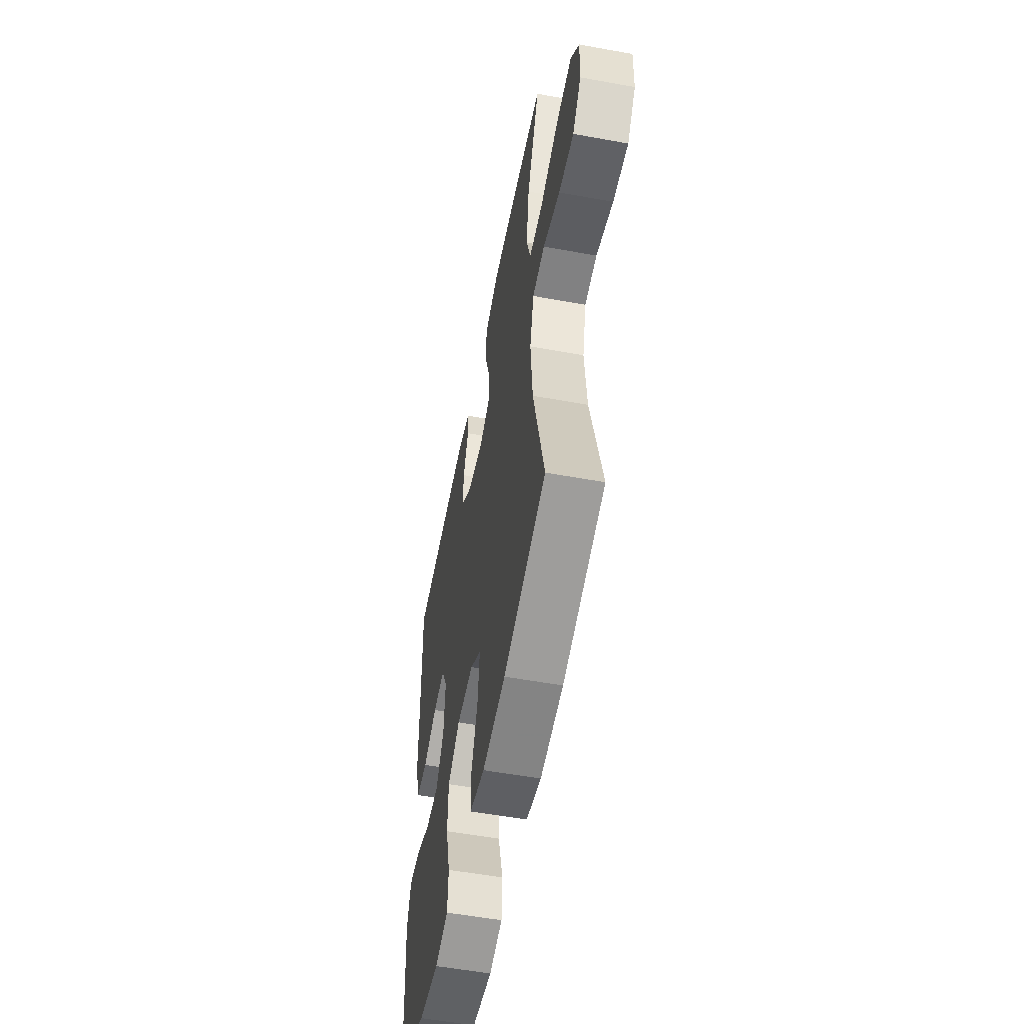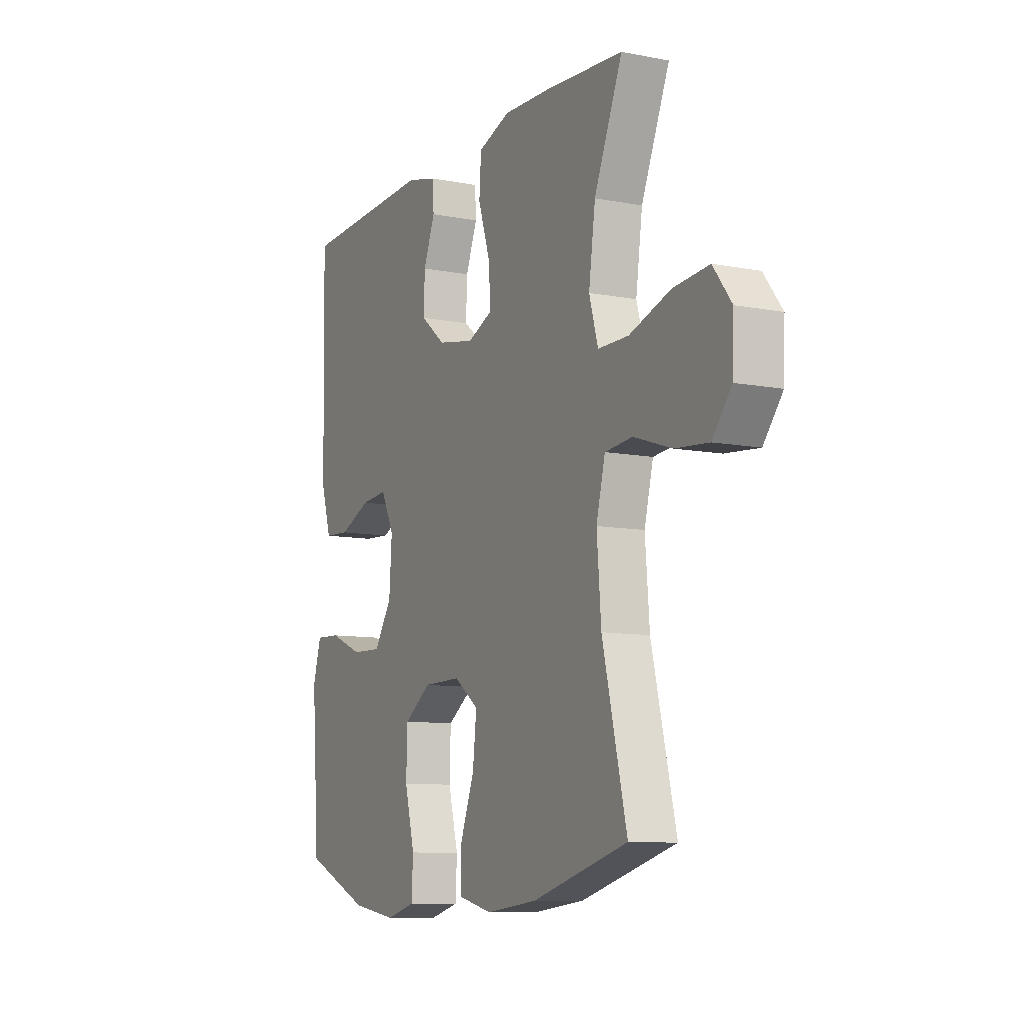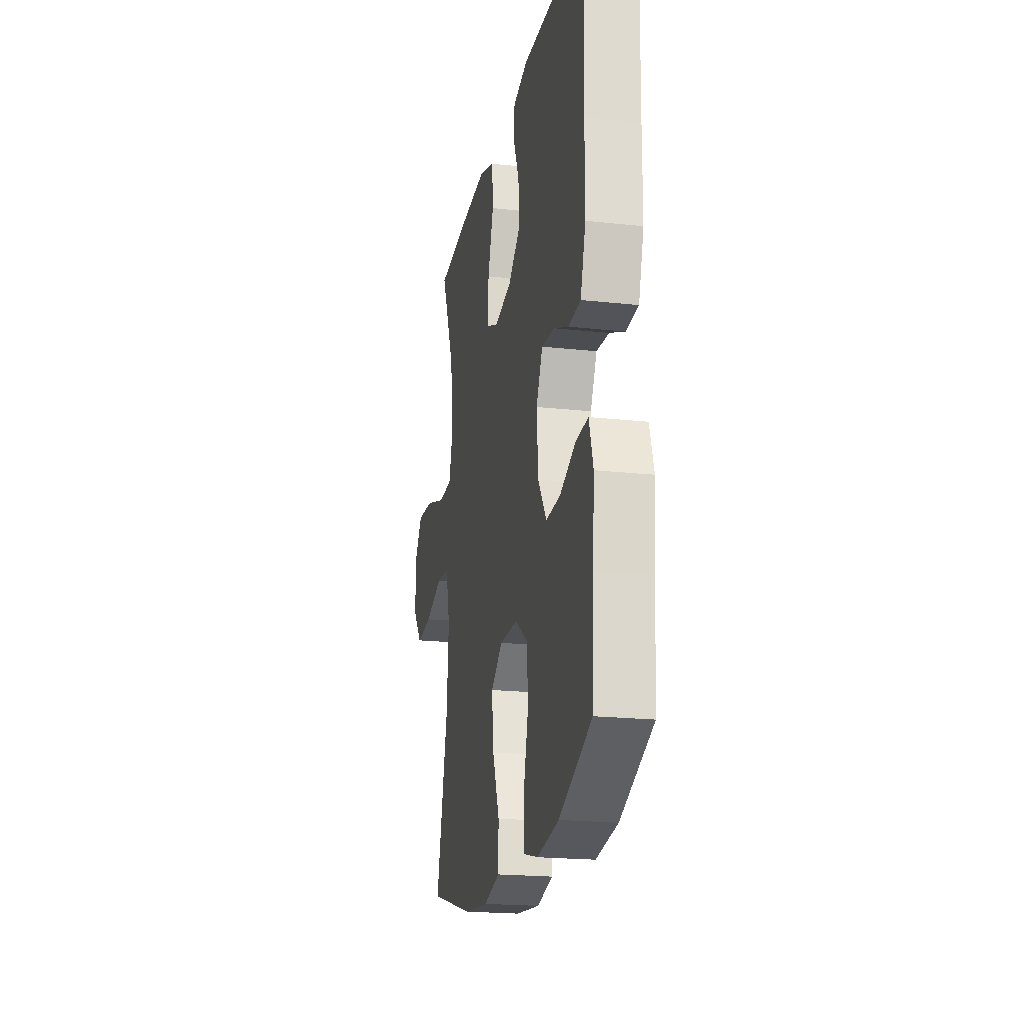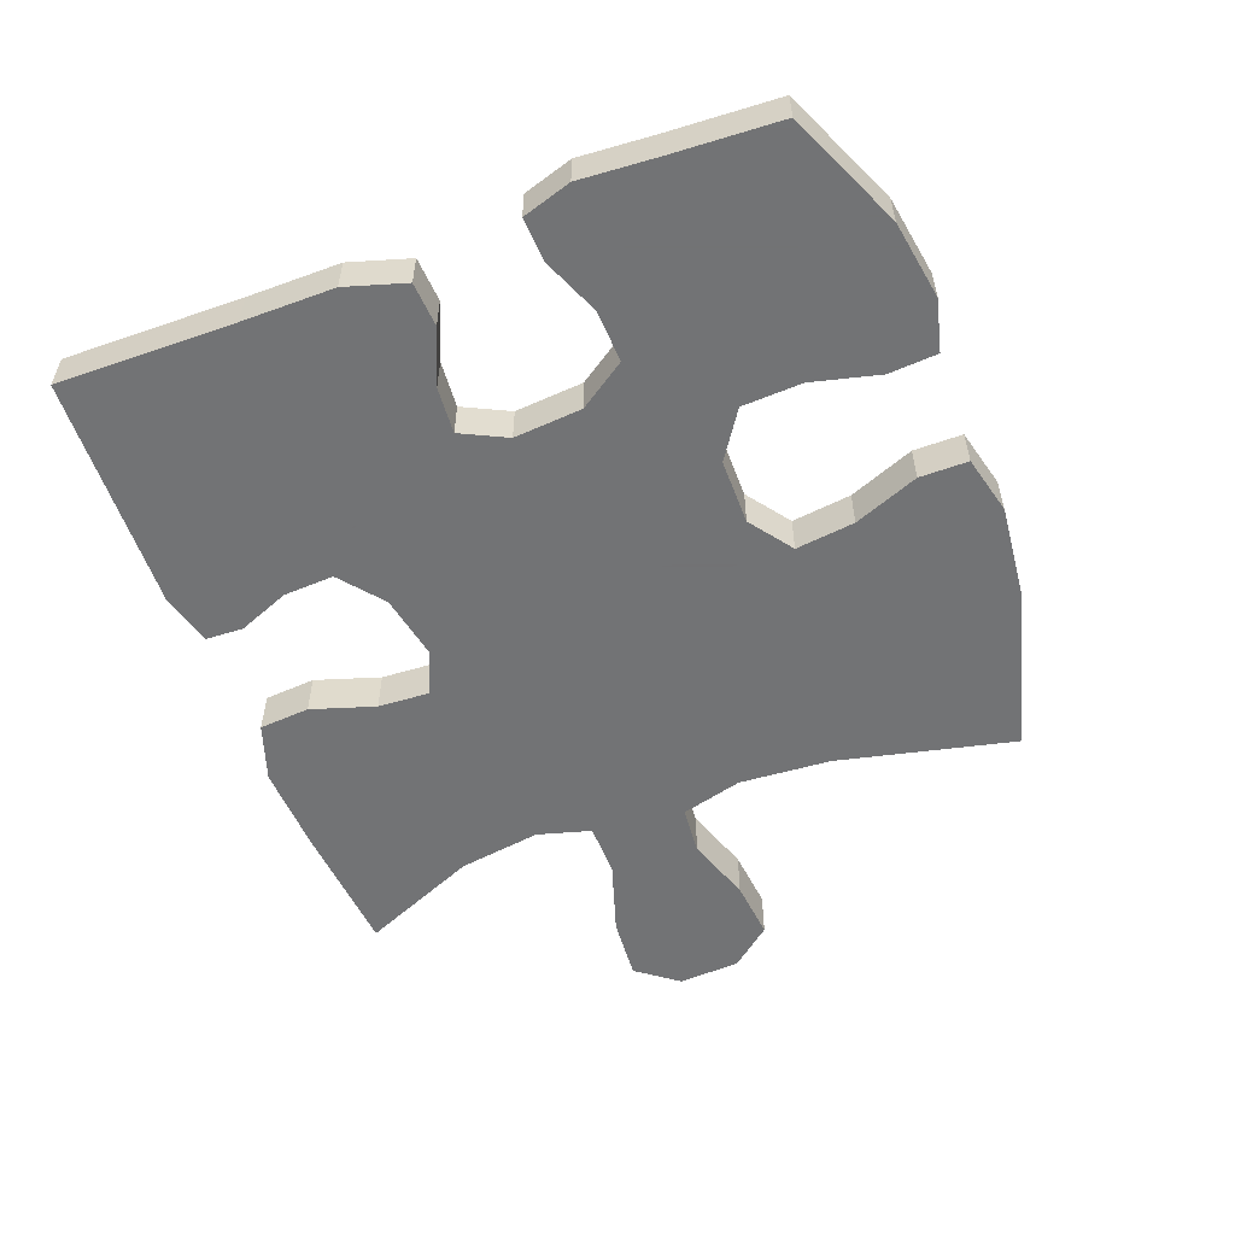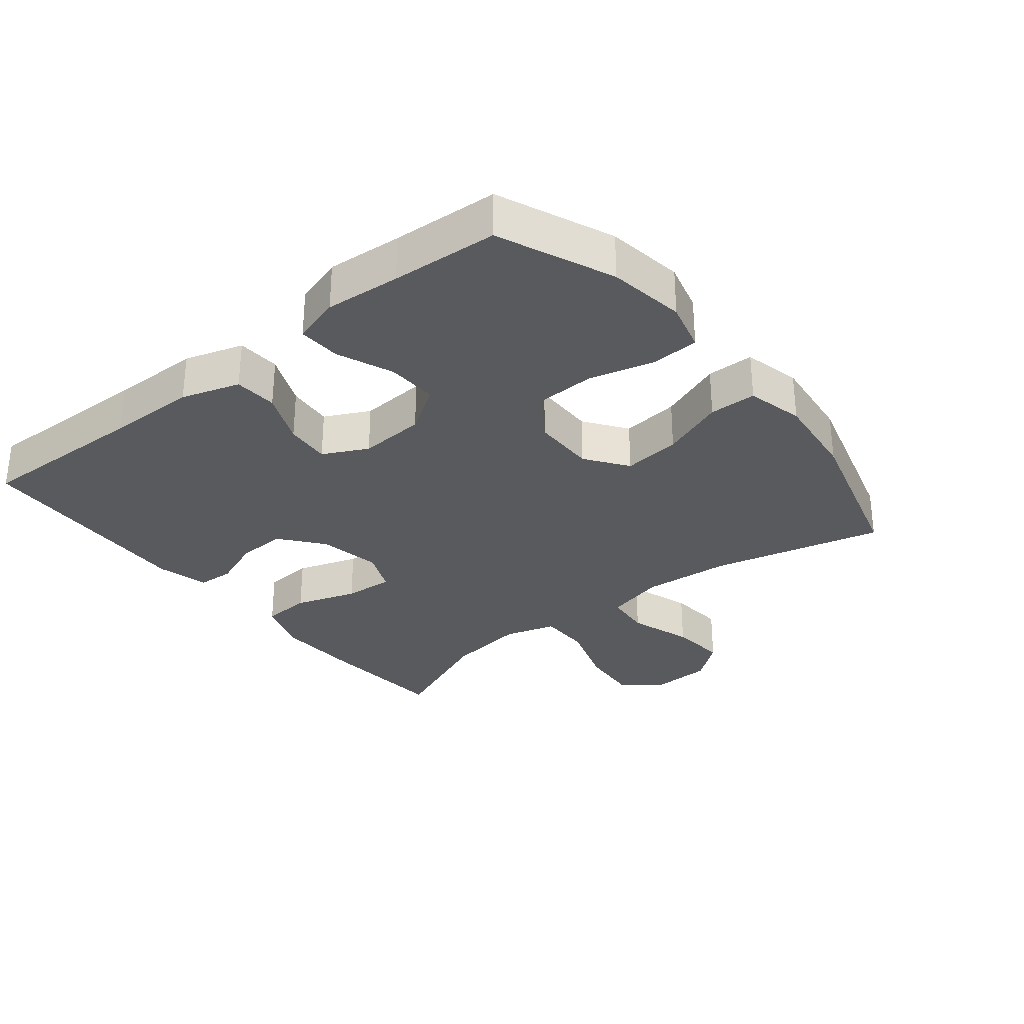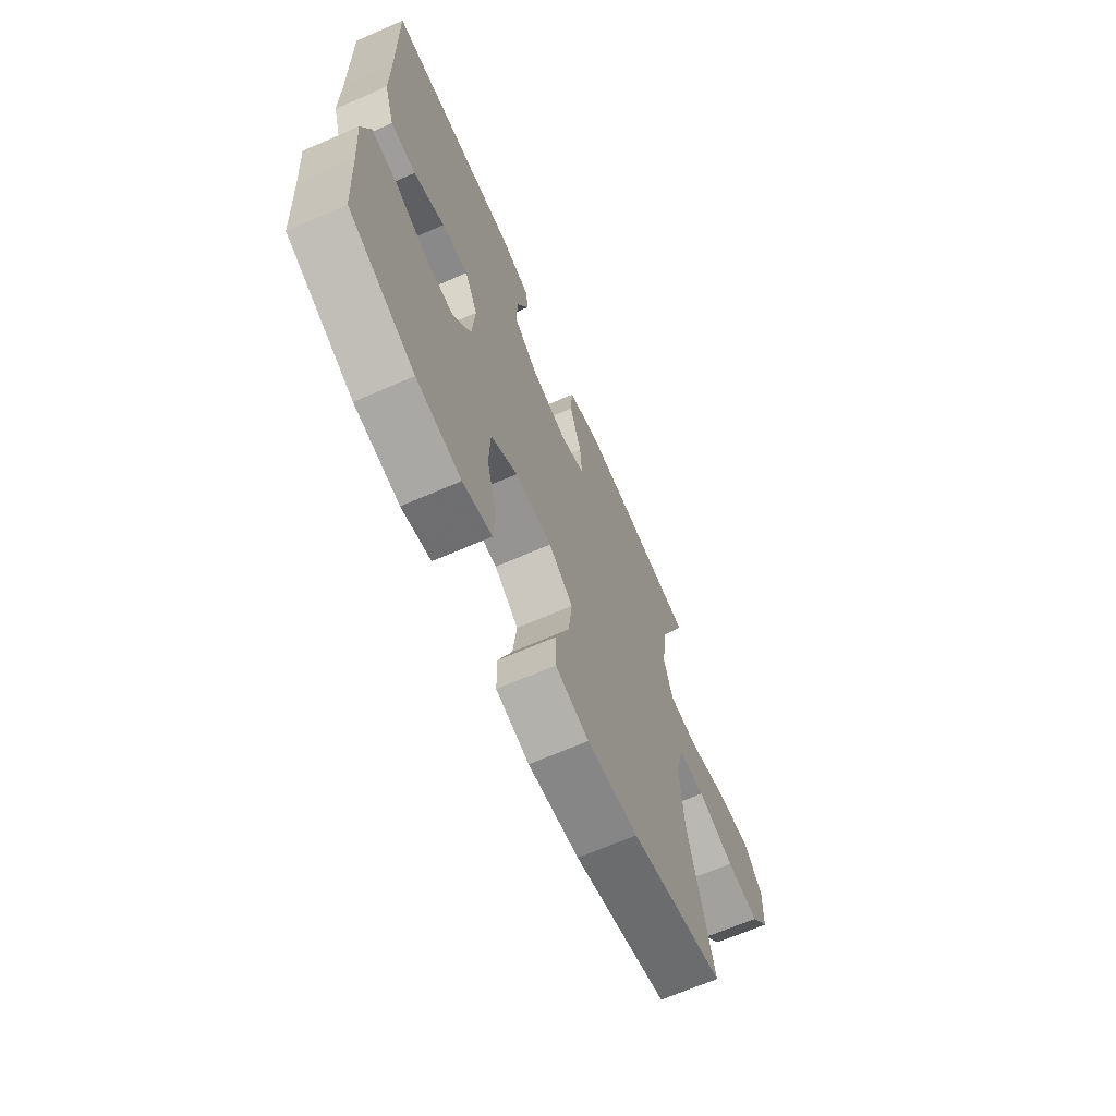
<metadata>
{"format":"obj","ext":"obj","renderer":"f3d","projection":"perspective","resolution":1024,"background":"white","views":[{"elev":-54.9,"azim":-100.9,"up":"+Z"},{"elev":-9.6,"azim":-116.7,"up":"+Z"},{"elev":-20.5,"azim":78.7,"up":"+Z"},{"elev":-55.7,"azim":111.2,"up":"+Y"},{"elev":-30.7,"azim":128.7,"up":"+Y"},{"elev":-67.6,"azim":113.5,"up":"+Z"}]}
</metadata>
<code>
v 0.5 0.07 -0.5
v 0.326 0.07 -0.574
v 0.209 0.07 -0.592
v 0.133 0.07 -0.572
v 0.129 0.07 -0.499
v 0.155 0.07 -0.399
v 0.152 0.07 -0.309
v 0.082 0.07 -0.261
v -0.015 0.07 -0.26
v -0.079 0.07 -0.306
v -0.069 0.07 -0.394
v -0.032 0.07 -0.491
v -0.033 0.07 -0.563
v -0.12 0.07 -0.584
v -0.254 0.07 -0.569
v -0.5 0.07 -0.5
v -0.437 0.07 -0.239
v -0.426 0.07 -0.103
v -0.449 0.07 -0.012
v -0.52 0.07 -0.005
v -0.617 0.07 -0.037
v -0.704 0.07 -0.045
v -0.753 0.07 0.016
v -0.757 0.07 0.107
v -0.71 0.07 0.168
v -0.618 0.07 0.16
v -0.512 0.07 0.125
v -0.433 0.07 0.125
v -0.41 0.07 0.204
v -0.427 0.07 0.326
v -0.5 0.07 0.5
v -0.303 0.07 0.515
v -0.174 0.07 0.52
v -0.09 0.07 0.491
v -0.085 0.07 0.416
v -0.116 0.07 0.322
v -0.121 0.07 0.246
v -0.056 0.07 0.218
v 0.039 0.07 0.236
v 0.104 0.07 0.288
v 0.101 0.07 0.363
v 0.071 0.07 0.439
v 0.074 0.07 0.495
v 0.153 0.07 0.515
v 0.5 0.07 0.5
v 0.494 0.07 0.237
v 0.493 0.07 0.1
v 0.465 0.07 0.011
v 0.399 0.07 0.007
v 0.318 0.07 0.042
v 0.249 0.07 0.048
v 0.215 0.07 -0.02
v 0.222 0.07 -0.121
v 0.268 0.07 -0.191
v 0.346 0.07 -0.188
v 0.432 0.07 -0.153
v 0.497 0.07 -0.15
v 0.519 0.07 -0.223
v 0.51 0.07 -0.338
v 0.5 0 -0.5
v 0.326 0 -0.574
v 0.209 0 -0.592
v 0.133 0 -0.572
v 0.129 0 -0.499
v 0.155 0 -0.399
v 0.152 0 -0.309
v 0.082 0 -0.261
v -0.015 0 -0.26
v -0.079 0 -0.306
v -0.069 0 -0.394
v -0.032 0 -0.491
v -0.033 0 -0.563
v -0.12 0 -0.584
v -0.254 0 -0.569
v -0.5 0 -0.5
v -0.437 0 -0.239
v -0.426 0 -0.103
v -0.449 0 -0.012
v -0.52 0 -0.005
v -0.617 0 -0.037
v -0.704 0 -0.045
v -0.753 0 0.016
v -0.757 0 0.107
v -0.71 0 0.168
v -0.618 0 0.16
v -0.512 0 0.125
v -0.433 0 0.125
v -0.41 0 0.204
v -0.427 0 0.326
v -0.5 0 0.5
v -0.303 0 0.515
v -0.174 0 0.52
v -0.09 0 0.491
v -0.085 0 0.416
v -0.116 0 0.322
v -0.121 0 0.246
v -0.056 0 0.218
v 0.039 0 0.236
v 0.104 0 0.288
v 0.101 0 0.363
v 0.071 0 0.439
v 0.074 0 0.495
v 0.153 0 0.515
v 0.5 0 0.5
v 0.494 0 0.237
v 0.493 0 0.1
v 0.465 0 0.011
v 0.399 0 0.007
v 0.318 0 0.042
v 0.249 0 0.048
v 0.215 0 -0.02
v 0.222 0 -0.121
v 0.268 0 -0.191
v 0.346 0 -0.188
v 0.432 0 -0.153
v 0.497 0 -0.15
v 0.519 0 -0.223
v 0.51 0 -0.338
f 57 58 59
f 56 57 59
f 55 56 59
f 4 5 6
f 3 4 6
f 2 3 6
f 1 2 6
f 59 1 6
f 55 59 6
f 54 55 6
f 53 54 6 7
f 52 53 7 8
f 51 52 8 9
f 48 49 50
f 47 48 50
f 46 47 50
f 46 50 51
f 45 46 51
f 44 45 51
f 43 44 51
f 42 43 51
f 41 42 51
f 40 41 51
f 51 9 10
f 40 51 10
f 39 40 10
f 34 35 36
f 33 34 36
f 32 33 36
f 31 32 36
f 30 31 36
f 29 30 36 37
f 28 29 37 38
f 25 26 27
f 24 25 27
f 23 24 27
f 22 23 27
f 21 22 27
f 20 21 27
f 19 20 27 28
f 38 39 10
f 28 38 10
f 19 28 10
f 18 19 10
f 15 16 17
f 14 15 17
f 13 14 17
f 12 13 17
f 11 12 17
f 10 11 17 18
f 118 117 116
f 118 116 115
f 118 115 114
f 65 64 63
f 65 63 62
f 65 62 61
f 65 61 60
f 65 60 118
f 65 118 114
f 65 114 113
f 66 65 113 112
f 67 66 112 111
f 68 67 111 110
f 109 108 107
f 109 107 106
f 109 106 105
f 110 109 105
f 110 105 104
f 110 104 103
f 110 103 102
f 110 102 101
f 110 101 100
f 110 100 99
f 69 68 110
f 69 110 99
f 69 99 98
f 95 94 93
f 95 93 92
f 95 92 91
f 95 91 90
f 95 90 89
f 96 95 89 88
f 97 96 88 87
f 86 85 84
f 86 84 83
f 86 83 82
f 86 82 81
f 86 81 80
f 86 80 79
f 87 86 79 78
f 69 98 97
f 69 97 87
f 69 87 78
f 69 78 77
f 76 75 74
f 76 74 73
f 76 73 72
f 76 72 71
f 76 71 70
f 77 76 70 69
f 1 60 61 2
f 2 61 62 3
f 3 62 63 4
f 4 63 64 5
f 5 64 65 6
f 6 65 66 7
f 7 66 67 8
f 8 67 68 9
f 9 68 69 10
f 10 69 70 11
f 11 70 71 12
f 12 71 72 13
f 13 72 73 14
f 14 73 74 15
f 15 74 75 16
f 16 75 76 17
f 17 76 77 18
f 18 77 78 19
f 19 78 79 20
f 20 79 80 21
f 21 80 81 22
f 22 81 82 23
f 23 82 83 24
f 24 83 84 25
f 25 84 85 26
f 26 85 86 27
f 27 86 87 28
f 28 87 88 29
f 29 88 89 30
f 30 89 90 31
f 31 90 91 32
f 32 91 92 33
f 33 92 93 34
f 34 93 94 35
f 35 94 95 36
f 36 95 96 37
f 37 96 97 38
f 38 97 98 39
f 39 98 99 40
f 40 99 100 41
f 41 100 101 42
f 42 101 102 43
f 43 102 103 44
f 44 103 104 45
f 45 104 105 46
f 46 105 106 47
f 47 106 107 48
f 48 107 108 49
f 49 108 109 50
f 50 109 110 51
f 51 110 111 52
f 52 111 112 53
f 53 112 113 54
f 54 113 114 55
f 55 114 115 56
f 56 115 116 57
f 57 116 117 58
f 58 117 118 59
f 59 118 60 1

</code>
